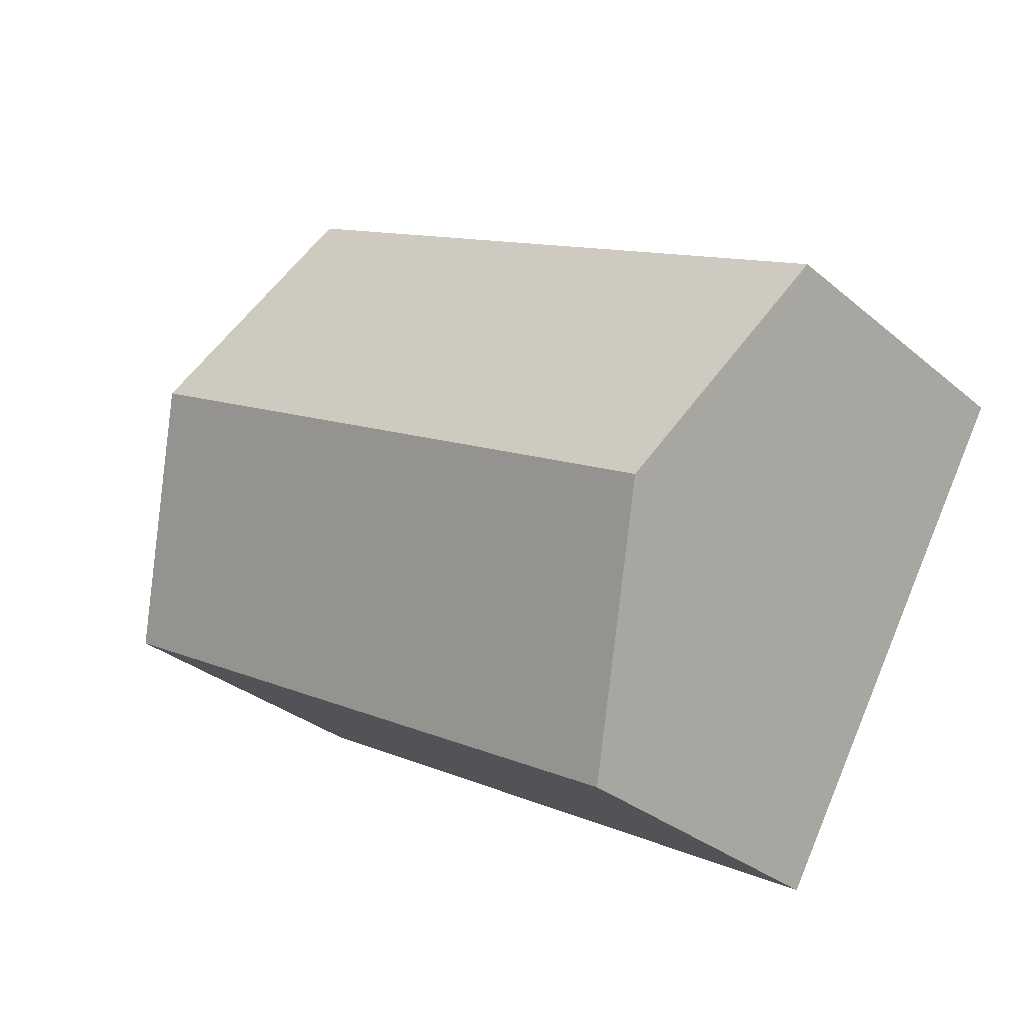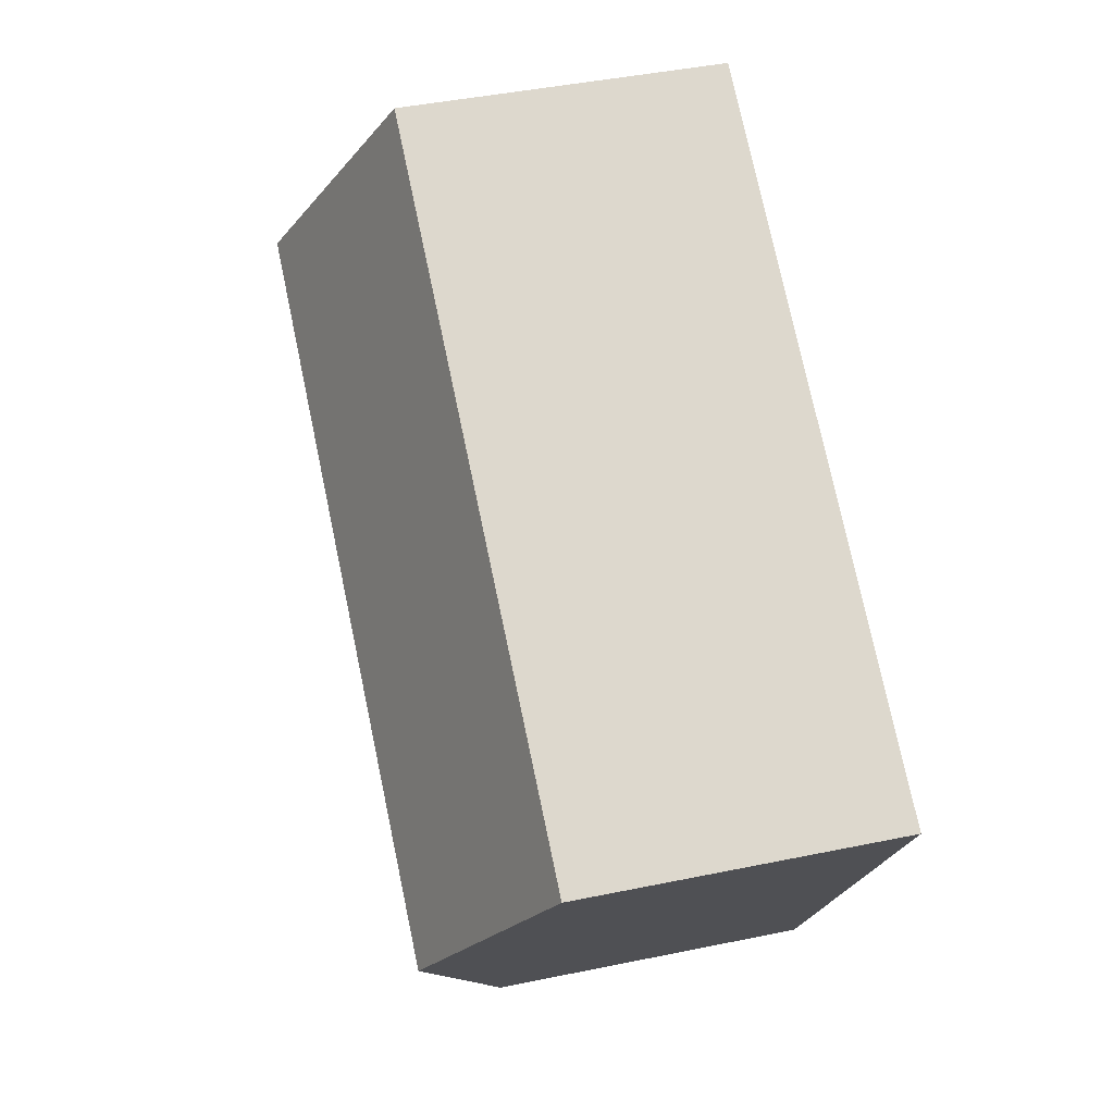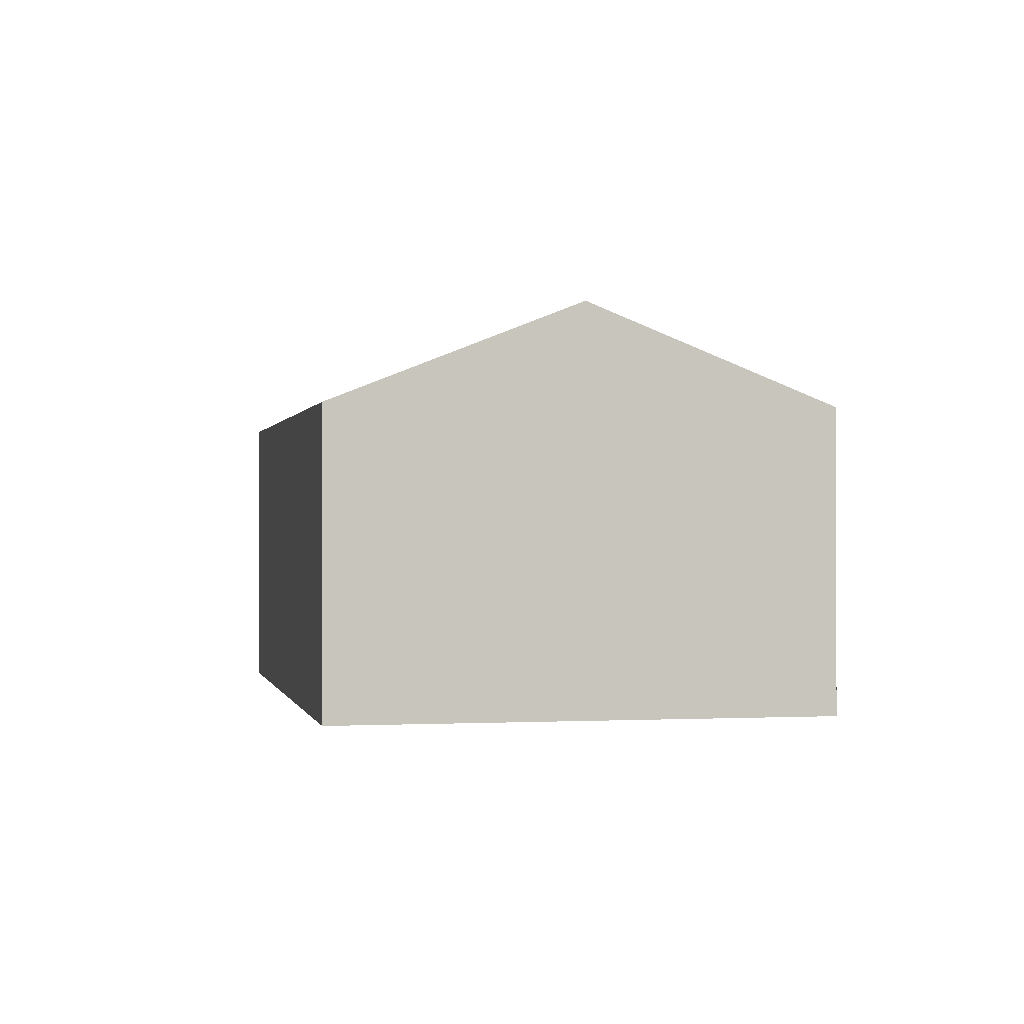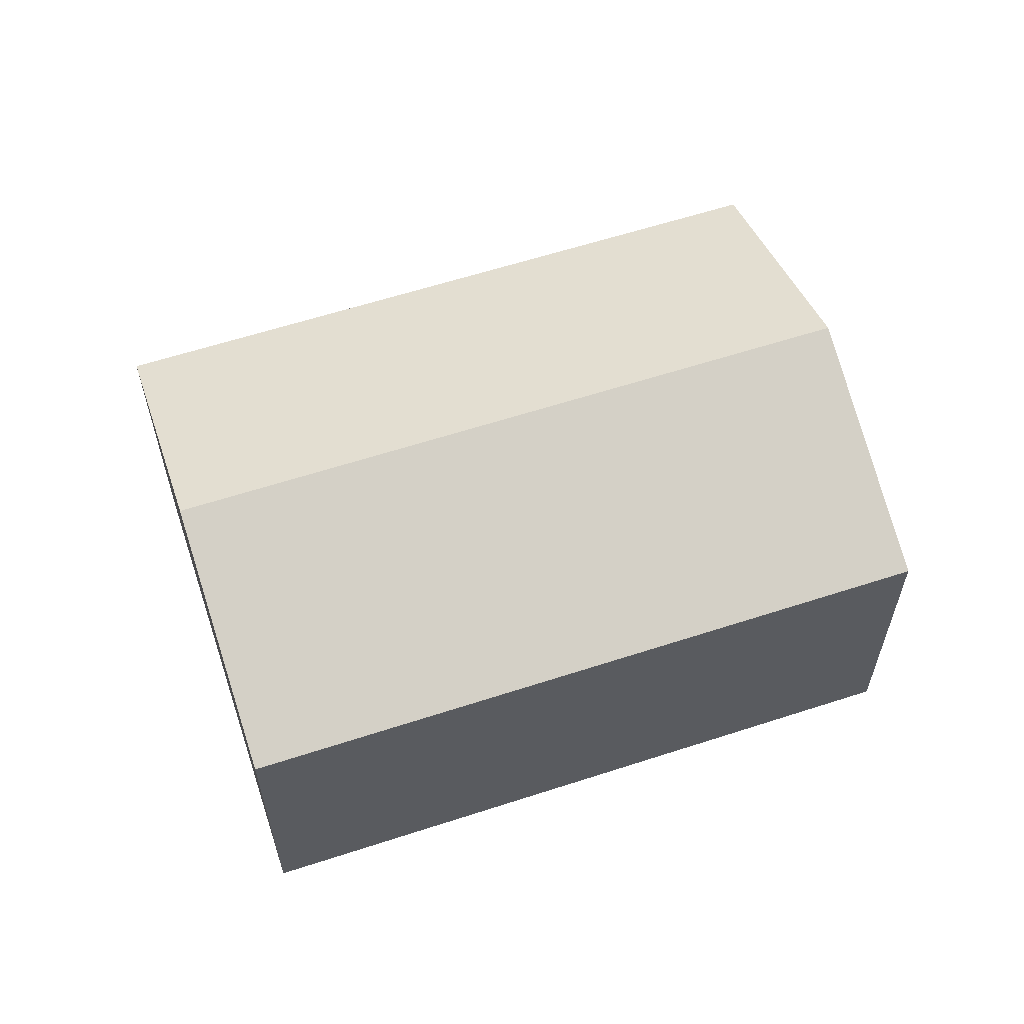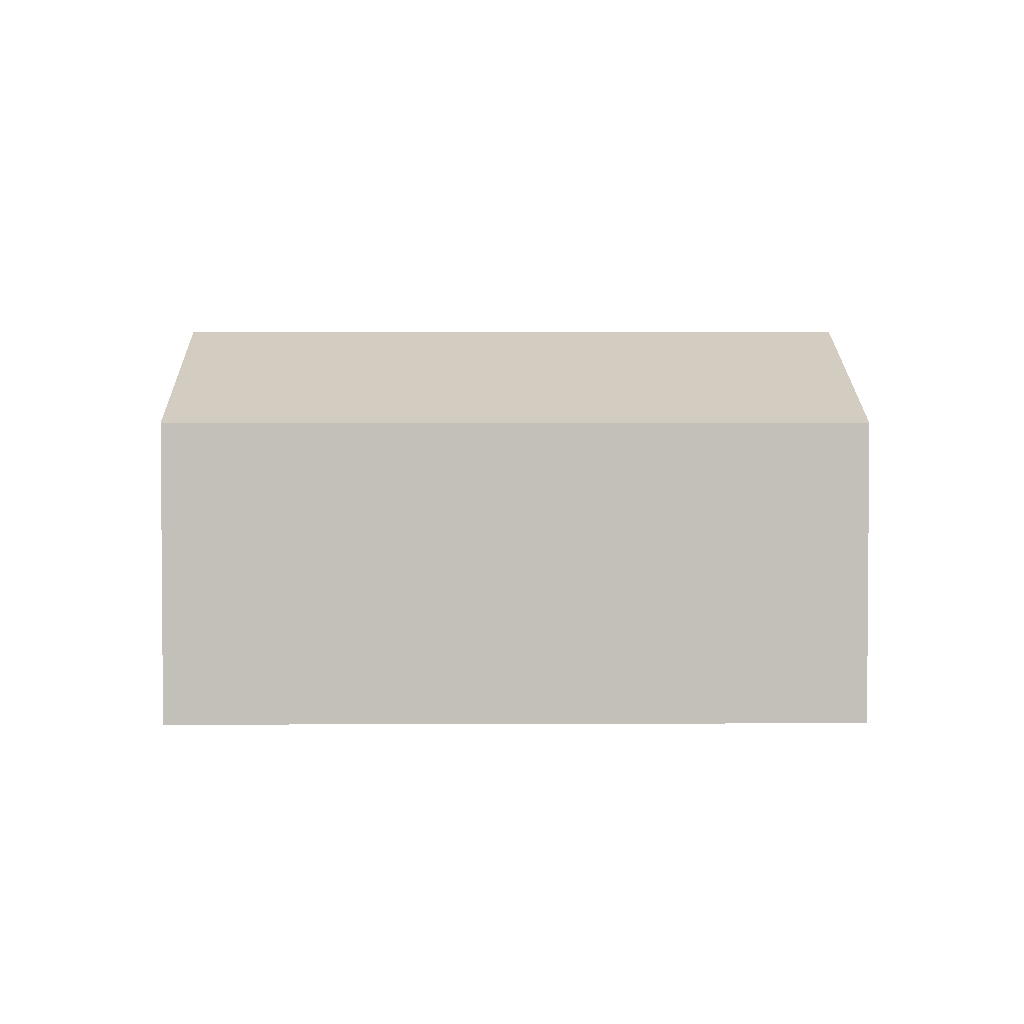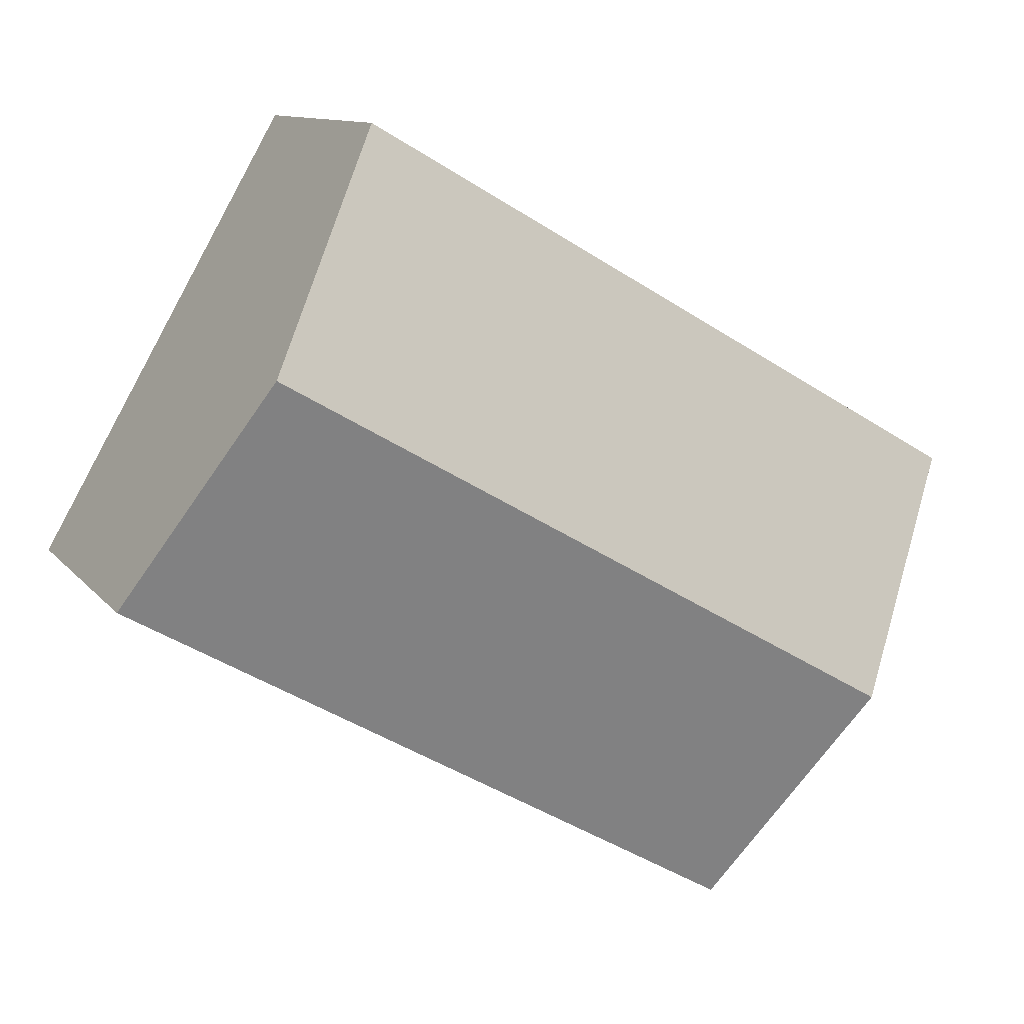
<metadata>
{"format":"obj","ext":"obj","renderer":"f3d","projection":"perspective","resolution":1024,"background":"white","views":[{"elev":-31.3,"azim":-139.8,"up":"+Z"},{"elev":43.7,"azim":-103.7,"up":"+Z"},{"elev":-0.2,"azim":-131.3,"up":"+Y"},{"elev":60.7,"azim":131.8,"up":"+Y"},{"elev":2.8,"azim":-30.7,"up":"+Y"},{"elev":11.0,"azim":157.4,"up":"+Z"}]}
</metadata>
<code>
v  2.118 2.551 -3.695
v  6.236 3.39 1.119
v  7.295 2.551 -0.729
v  1.059 3.39 -1.848
v  5.178 2.551 2.967
v  0 2.551 1.562e-16
v  2.118 2.263e-16 -3.695
v  1.059 1.132e-16 -1.848
v  0 0 0
v  5.178 -1.817e-16 2.967
v  6.236 -6.852e-17 1.119
v  7.295 4.464e-17 -0.729
g defaultobject
f 1 2 3
f 2 1 4
f 5 4 6
f 4 5 2
f 7 4 1
f 4 7 6
f 6 7 8
f 6 8 9
f 9 5 6
f 5 9 10
f 10 2 5
f 2 10 3
f 3 10 11
f 3 11 12
f 12 1 3
f 1 12 7
f 12 8 7
f 8 12 9
f 9 12 11
f 9 11 10

</code>
